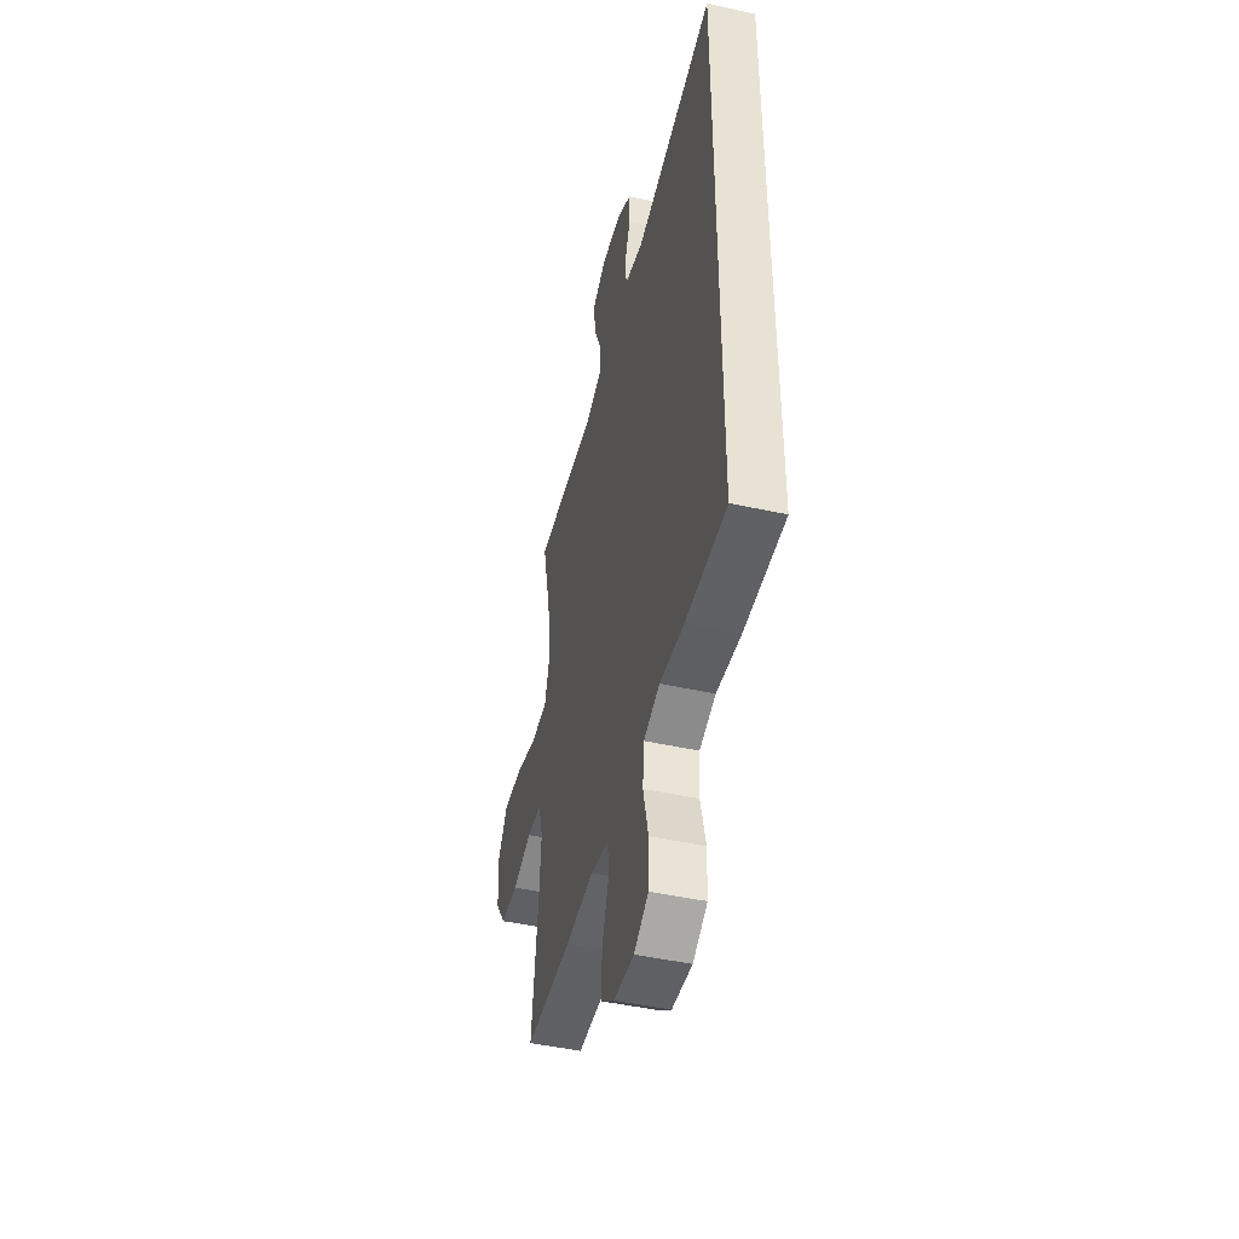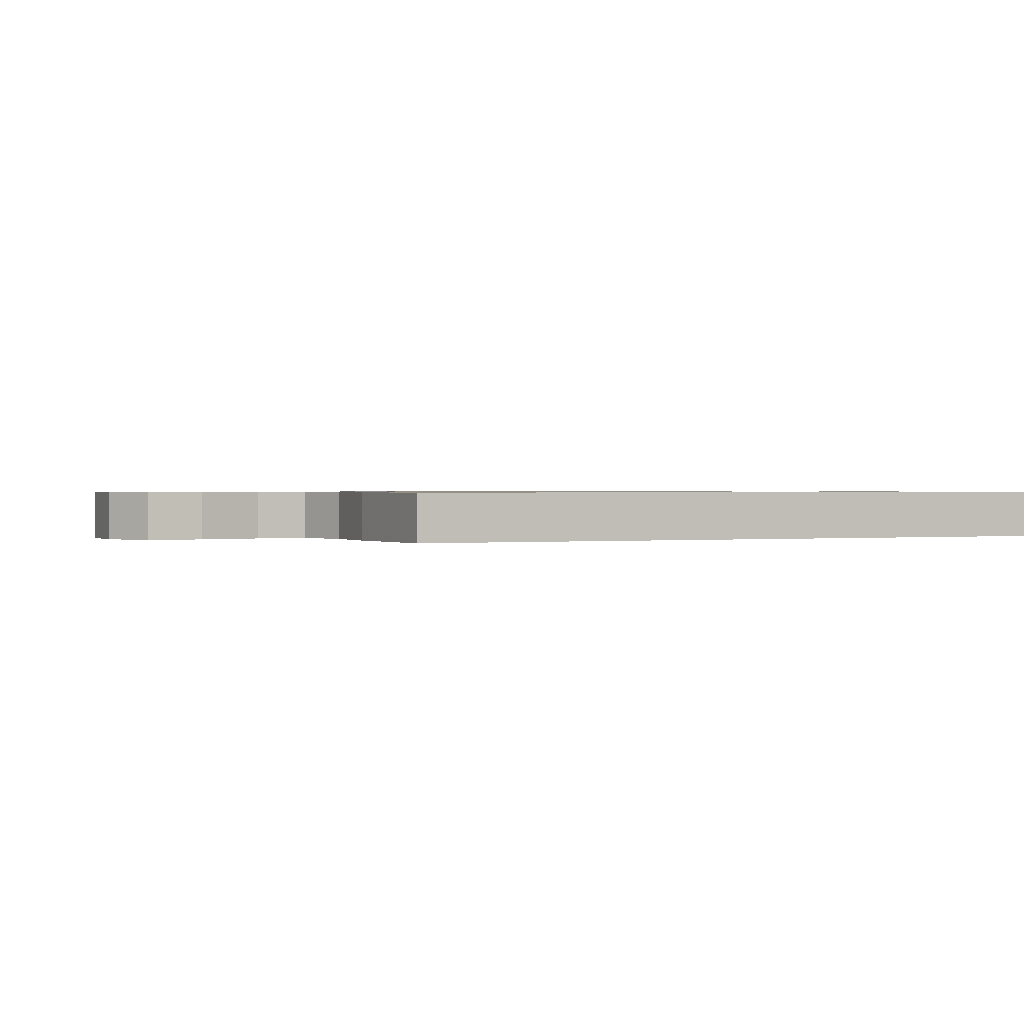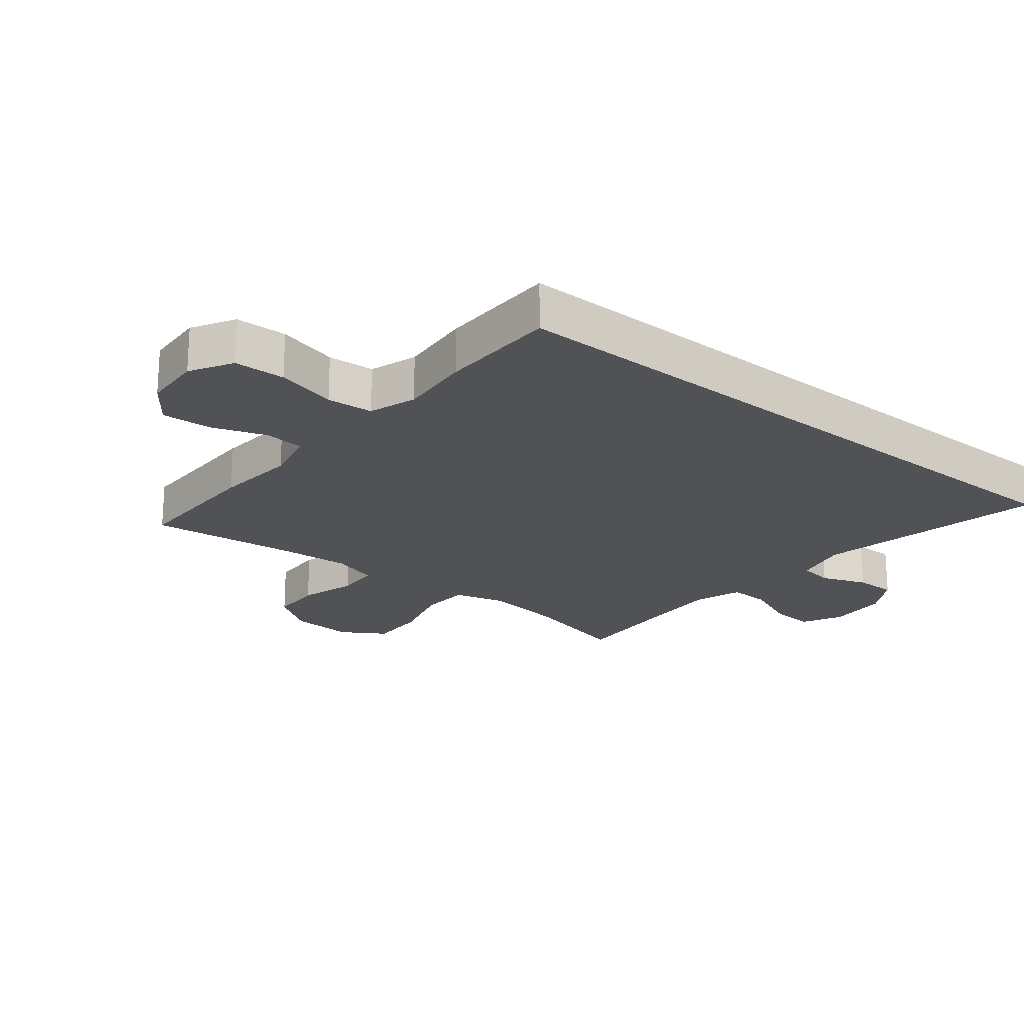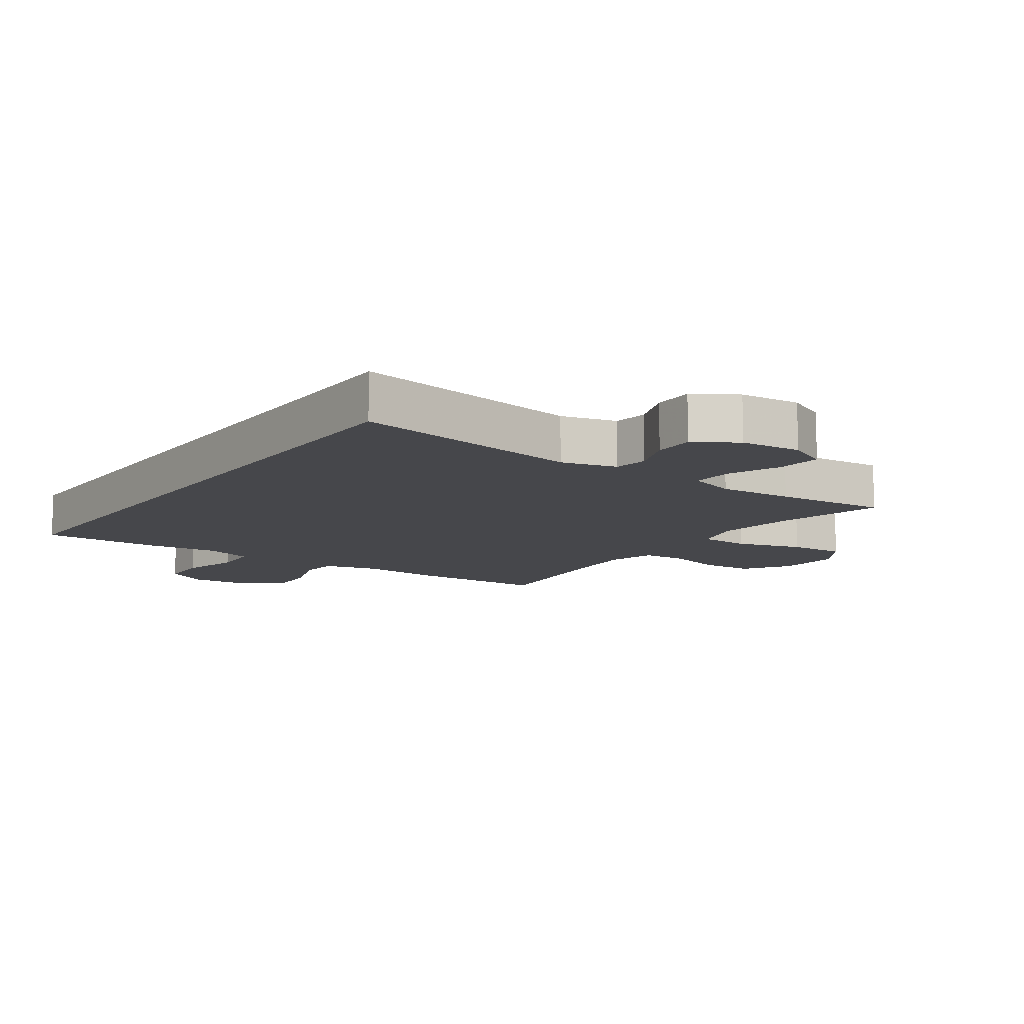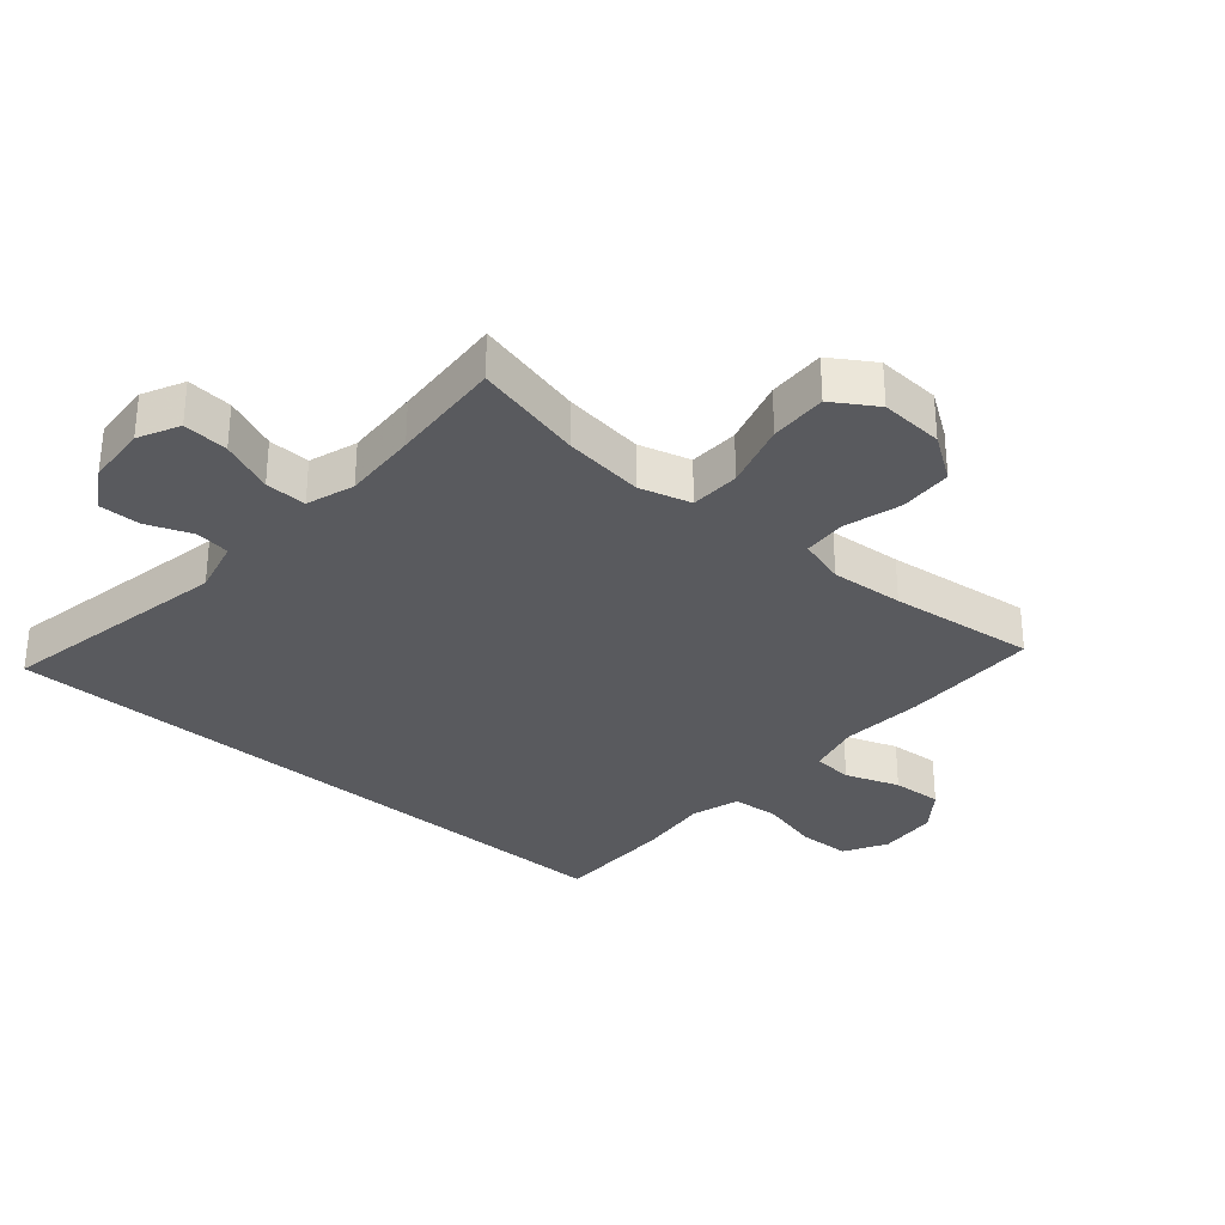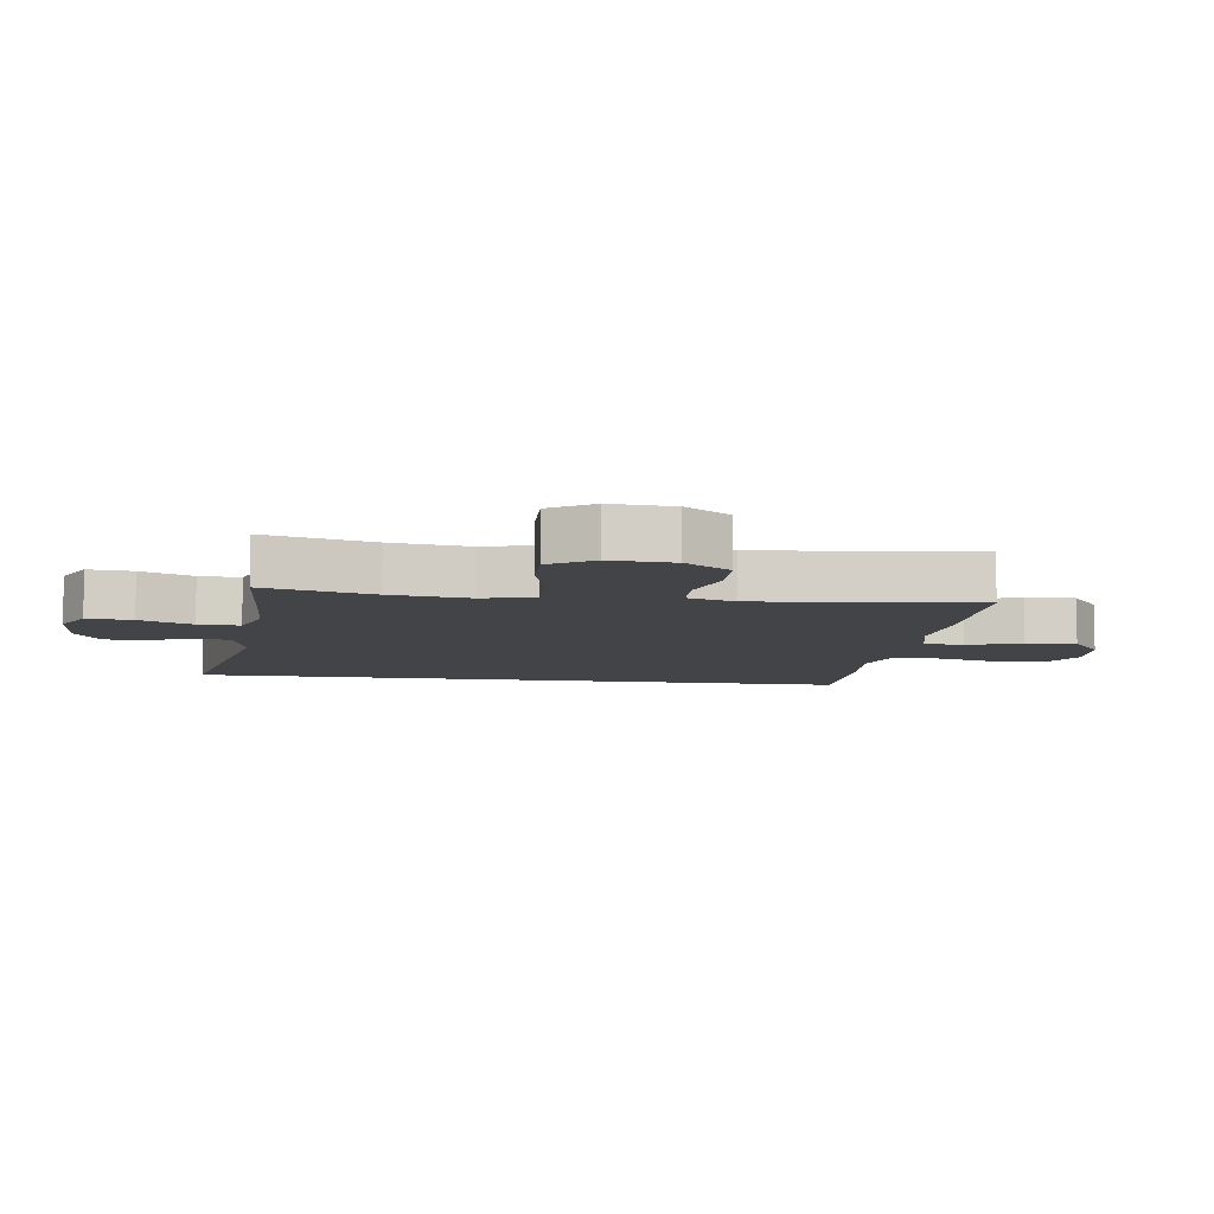
<metadata>
{"format":"obj","ext":"obj","renderer":"f3d","projection":"perspective","resolution":1024,"background":"white","views":[{"elev":-46.6,"azim":-104.1,"up":"+Z"},{"elev":0.6,"azim":-117.2,"up":"+Y"},{"elev":-21.2,"azim":-129.4,"up":"+Y"},{"elev":-10.7,"azim":-34.6,"up":"+Y"},{"elev":-31.8,"azim":49.1,"up":"+Y"},{"elev":-8.1,"azim":81.9,"up":"+Y"}]}
</metadata>
<code>
v -0.5 0.07 -0.497
v -0.5 0.07 0.568
v -0.128 0.07 0.498
v -0.04 0.07 0.52
v -0.032 0.07 0.575
v -0.06 0.07 0.647
v -0.061 0.07 0.713
v 0.006 0.07 0.754
v 0.103 0.07 0.761
v 0.168 0.07 0.729
v 0.162 0.07 0.657
v 0.127 0.07 0.573
v 0.125 0.07 0.507
v 0.201 0.07 0.482
v 0.32 0.07 0.488
v 0.5 0.07 0.5
v 0.458 0.07 0.326
v 0.442 0.07 0.199
v 0.465 0.07 0.117
v 0.544 0.07 0.114
v 0.649 0.07 0.145
v 0.74 0.07 0.148
v 0.784 0.07 0.079
v 0.778 0.07 -0.022
v 0.729 0.07 -0.094
v 0.645 0.07 -0.098
v 0.554 0.07 -0.072
v 0.485 0.07 -0.076
v 0.463 0.07 -0.151
v 0.472 0.07 -0.267
v 0.5 0.07 -0.5
v 0.28 0.07 -0.503
v 0.149 0.07 -0.493
v 0.063 0.07 -0.514
v 0.058 0.07 -0.578
v 0.089 0.07 -0.664
v 0.094 0.07 -0.744
v 0.03 0.07 -0.793
v -0.065 0.07 -0.8
v -0.133 0.07 -0.762
v -0.136 0.07 -0.68
v -0.112 0.07 -0.583
v -0.118 0.07 -0.509
v -0.194 0.07 -0.485
v -0.31 0.07 -0.497
v -0.5 0 -0.497
v -0.5 0 0.568
v -0.128 0 0.498
v -0.04 0 0.52
v -0.032 0 0.575
v -0.06 0 0.647
v -0.061 0 0.713
v 0.006 0 0.754
v 0.103 0 0.761
v 0.168 0 0.729
v 0.162 0 0.657
v 0.127 0 0.573
v 0.125 0 0.507
v 0.201 0 0.482
v 0.32 0 0.488
v 0.5 0 0.5
v 0.458 0 0.326
v 0.442 0 0.199
v 0.465 0 0.117
v 0.544 0 0.114
v 0.649 0 0.145
v 0.74 0 0.148
v 0.784 0 0.079
v 0.778 0 -0.022
v 0.729 0 -0.094
v 0.645 0 -0.098
v 0.554 0 -0.072
v 0.485 0 -0.076
v 0.463 0 -0.151
v 0.472 0 -0.267
v 0.5 0 -0.5
v 0.28 0 -0.503
v 0.149 0 -0.493
v 0.063 0 -0.514
v 0.058 0 -0.578
v 0.089 0 -0.664
v 0.094 0 -0.744
v 0.03 0 -0.793
v -0.065 0 -0.8
v -0.133 0 -0.762
v -0.136 0 -0.68
v -0.112 0 -0.583
v -0.118 0 -0.509
v -0.194 0 -0.485
v -0.31 0 -0.497
f 1 2 3
f 45 1 3
f 44 45 3
f 43 44 3 4
f 42 43 4 5
f 40 41 42
f 39 40 42
f 38 39 42
f 37 38 42
f 36 37 42
f 35 36 42
f 34 35 42 5
f 33 34 5
f 32 33 5
f 31 32 5
f 30 31 5
f 5 6 7
f 30 5 7
f 29 30 7
f 28 29 7
f 27 28 7
f 25 26 27
f 24 25 27
f 23 24 27
f 22 23 27
f 21 22 27
f 20 21 27
f 19 20 27
f 19 27 7
f 15 16 17
f 14 15 17 18
f 13 14 18 19
f 10 11 12
f 9 10 12
f 8 9 12
f 7 8 12
f 7 12 13
f 7 13 19
f 48 47 46
f 48 46 90
f 48 90 89
f 49 48 89 88
f 50 49 88 87
f 87 86 85
f 87 85 84
f 87 84 83
f 87 83 82
f 87 82 81
f 87 81 80
f 50 87 80 79
f 50 79 78
f 50 78 77
f 50 77 76
f 50 76 75
f 52 51 50
f 52 50 75
f 52 75 74
f 52 74 73
f 52 73 72
f 72 71 70
f 72 70 69
f 72 69 68
f 72 68 67
f 72 67 66
f 72 66 65
f 72 65 64
f 52 72 64
f 62 61 60
f 63 62 60 59
f 64 63 59 58
f 57 56 55
f 57 55 54
f 57 54 53
f 57 53 52
f 58 57 52
f 64 58 52
f 1 46 47 2
f 2 47 48 3
f 3 48 49 4
f 4 49 50 5
f 5 50 51 6
f 6 51 52 7
f 7 52 53 8
f 8 53 54 9
f 9 54 55 10
f 10 55 56 11
f 11 56 57 12
f 12 57 58 13
f 13 58 59 14
f 14 59 60 15
f 15 60 61 16
f 16 61 62 17
f 17 62 63 18
f 18 63 64 19
f 19 64 65 20
f 20 65 66 21
f 21 66 67 22
f 22 67 68 23
f 23 68 69 24
f 24 69 70 25
f 25 70 71 26
f 26 71 72 27
f 27 72 73 28
f 28 73 74 29
f 29 74 75 30
f 30 75 76 31
f 31 76 77 32
f 32 77 78 33
f 33 78 79 34
f 34 79 80 35
f 35 80 81 36
f 36 81 82 37
f 37 82 83 38
f 38 83 84 39
f 39 84 85 40
f 40 85 86 41
f 41 86 87 42
f 42 87 88 43
f 43 88 89 44
f 44 89 90 45
f 45 90 46 1

</code>
